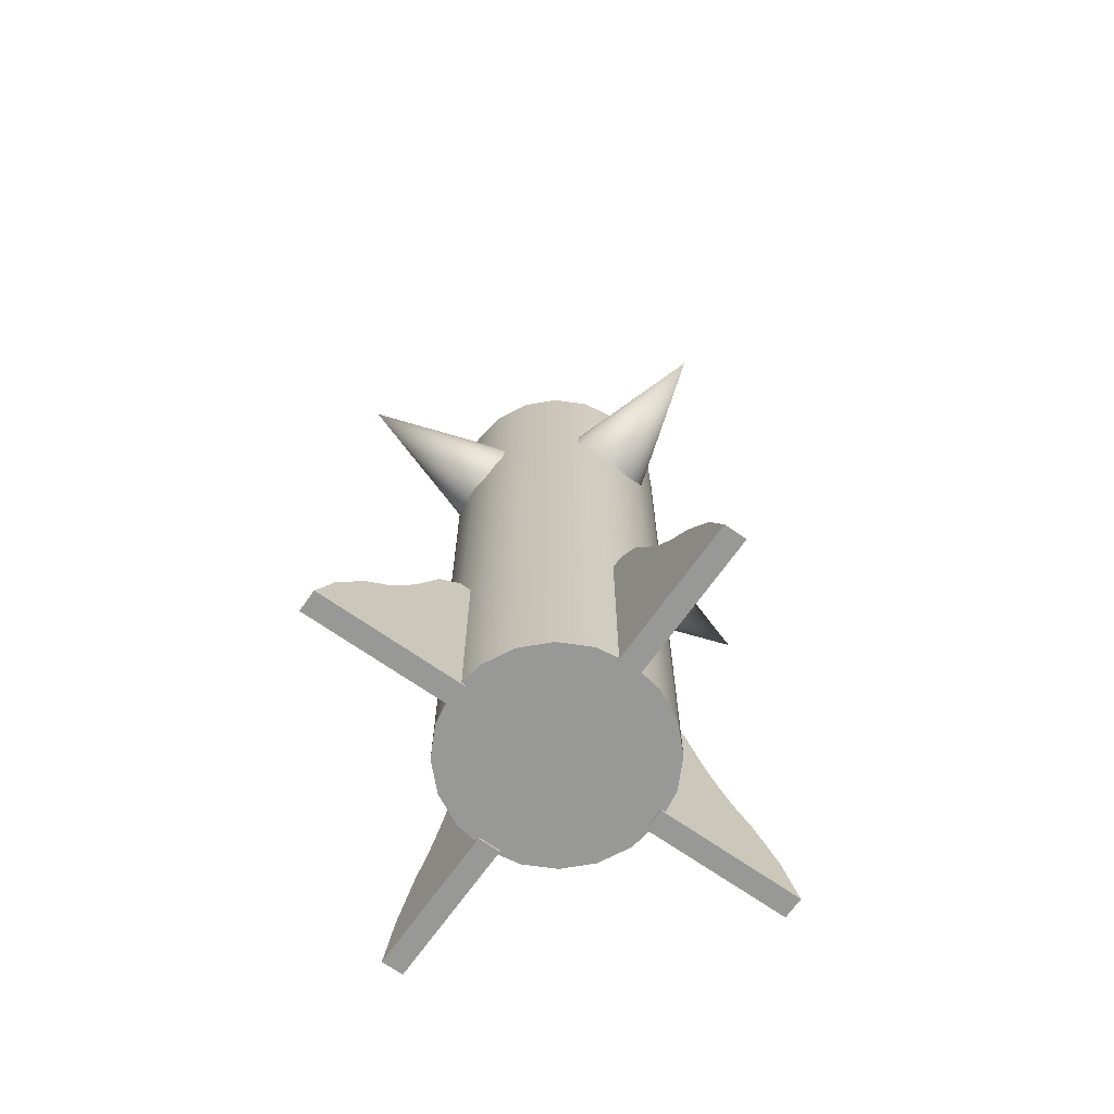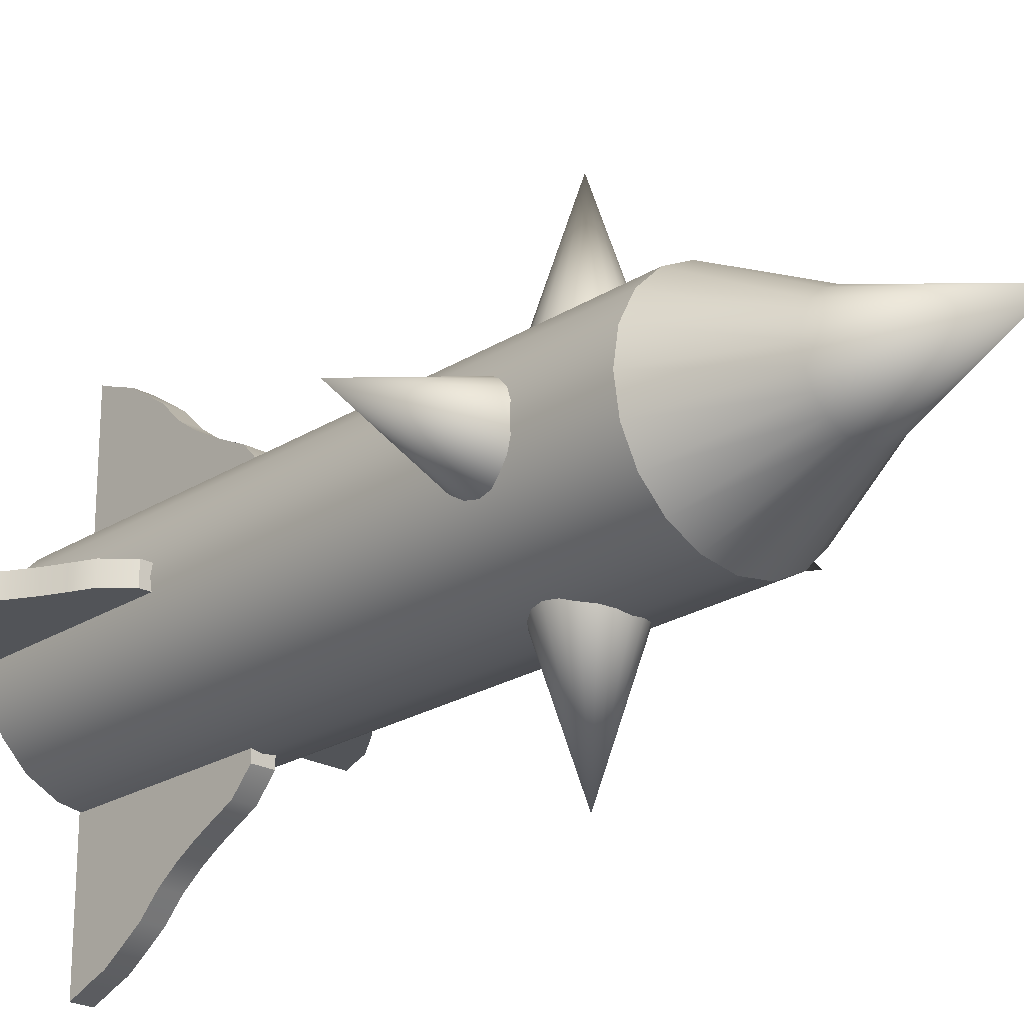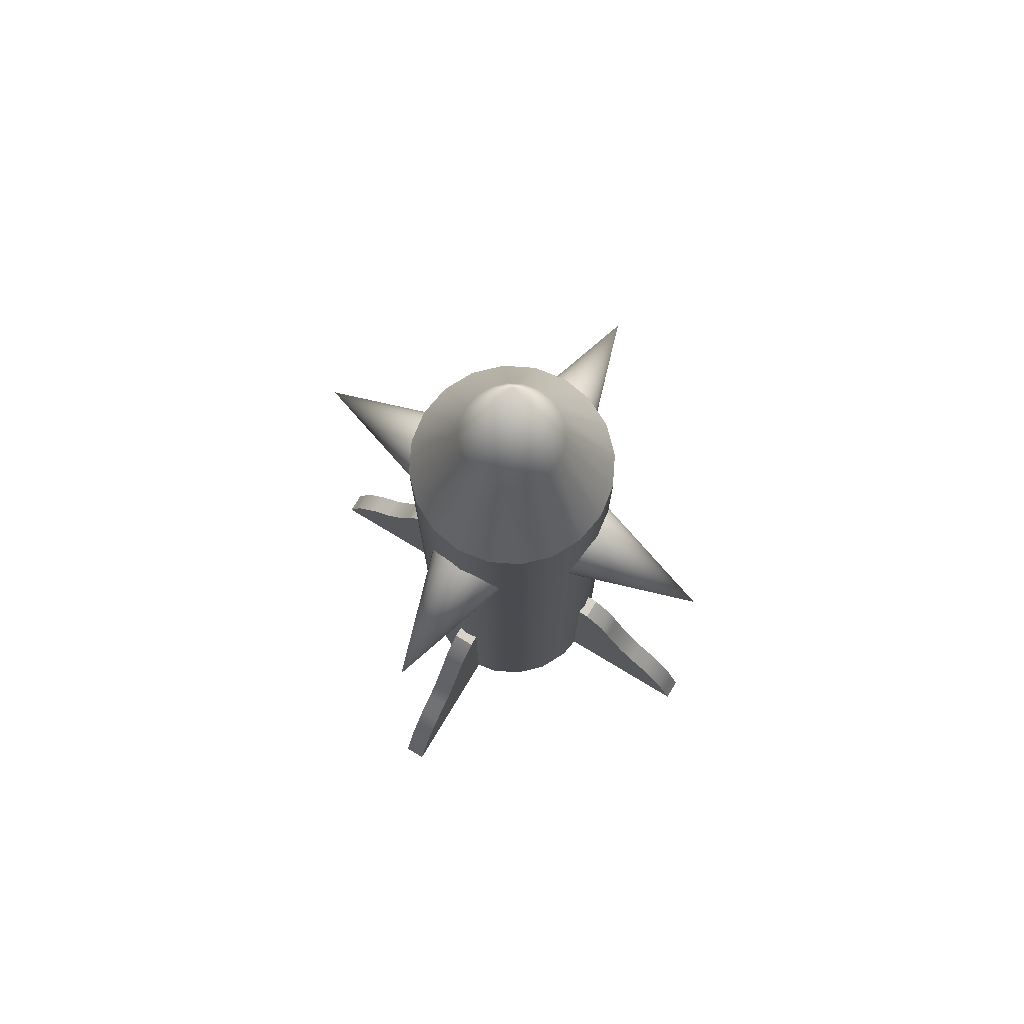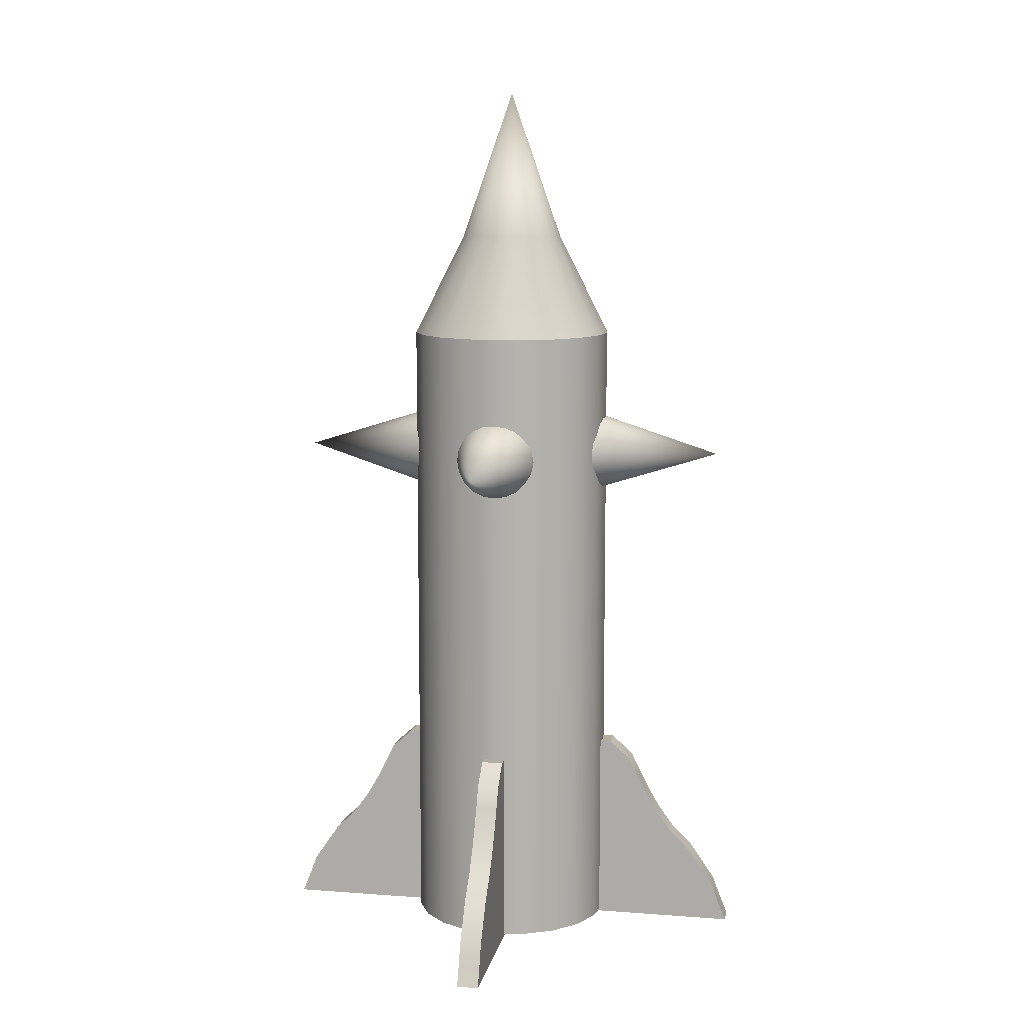
<metadata>
{"format":"obj","ext":"obj","renderer":"f3d","projection":"perspective","resolution":1024,"background":"white","views":[{"elev":-68.5,"azim":-125.2,"up":"+Y"},{"elev":-23.1,"azim":136.9,"up":"+Z"},{"elev":75.9,"azim":-148.9,"up":"+Y"},{"elev":10.4,"azim":-79.2,"up":"+Y"}]}
</metadata>
<code>
g default
v 1.133 0.06389 -0.368
v 0.9634 0.06389 -0.6999
v 0.6999 0.06389 -0.9634
v 0.368 0.06389 -1.133
v 0 0.06389 -1.191
v -0.368 0.06389 -1.133
v -0.6999 0.06389 -0.9634
v -0.9634 0.06389 -0.6999
v -1.133 0.06389 -0.368
v -1.191 0.06389 0
v -1.133 0.06389 0.368
v -0.9634 0.06389 0.6999
v -0.6999 0.06389 0.9634
v -0.368 0.06389 1.133
v -0 0.06389 1.191
v 0.368 0.06389 1.133
v 0.6999 0.06389 0.9634
v 0.9634 0.06389 0.6999
v 1.133 0.06389 0.368
v 1.191 0.06389 0
v 2.265 0.06389 -0.736
v 1.927 0.06389 -1.4
v 1.4 0.06389 -1.927
v 0.736 0.06389 -2.265
v 0 0.06389 -2.382
v -0.736 0.06389 -2.265
v -1.4 0.06389 -1.927
v -1.927 0.06389 -1.4
v -2.265 0.06389 -0.736
v -2.382 0.06389 0
v -2.265 0.06389 0.736
v -1.927 0.06389 1.4
v -1.4 0.06389 1.927
v -0.736 0.06389 2.265
v -0 0.06389 2.382
v 0.736 0.06389 2.265
v 1.4 0.06389 1.927
v 1.927 0.06389 1.4
v 2.265 0.06389 0.736
v 2.382 0.06389 0
v 2.265 14.94 -0.736
v 1.927 14.94 -1.4
v 1.4 14.94 -1.927
v 0.736 14.94 -2.265
v 0 14.94 -2.382
v -0.736 14.94 -2.265
v -1.4 14.94 -1.927
v -1.927 14.94 -1.4
v -2.265 14.94 -0.736
v -2.382 14.94 0
v -2.265 14.94 0.736
v -1.927 14.94 1.4
v -1.4 14.94 1.927
v -0.736 14.94 2.265
v -0 14.94 2.382
v 0.736 14.94 2.265
v 1.4 14.94 1.927
v 1.927 14.94 1.4
v 2.265 14.94 0.736
v 2.382 14.94 0
v 1.133 17.3 -0.368
v 0.9634 17.3 -0.6999
v 0.6999 17.3 -0.9634
v 0.368 17.3 -1.133
v 0 17.3 -1.191
v -0.368 17.3 -1.133
v -0.6999 17.3 -0.9634
v -0.9634 17.3 -0.6999
v -1.133 17.3 -0.368
v -1.191 17.3 0
v -1.133 17.3 0.368
v -0.9634 17.3 0.6999
v -0.6999 17.3 0.9634
v -0.368 17.3 1.133
v -0 17.3 1.191
v 0.368 17.3 1.133
v 0.6999 17.3 0.9634
v 0.9634 17.3 0.6999
v 1.133 17.3 0.368
v 1.191 17.3 0
v 0 0.06389 0
v 0 20.72 0
g pCylinder1
f 1 2 22 21
f 2 3 23 22
f 3 4 24 23
f 4 5 25 24
f 5 6 26 25
f 6 7 27 26
f 7 8 28 27
f 8 9 29 28
f 9 10 30 29
f 10 11 31 30
f 11 12 32 31
f 12 13 33 32
f 13 14 34 33
f 14 15 35 34
f 15 16 36 35
f 16 17 37 36
f 17 18 38 37
f 18 19 39 38
f 19 20 40 39
f 20 1 21 40
f 21 22 42 41
f 22 23 43 42
f 23 24 44 43
f 24 25 45 44
f 25 26 46 45
f 26 27 47 46
f 27 28 48 47
f 28 29 49 48
f 29 30 50 49
f 30 31 51 50
f 31 32 52 51
f 32 33 53 52
f 33 34 54 53
f 34 35 55 54
f 35 36 56 55
f 36 37 57 56
f 37 38 58 57
f 38 39 59 58
f 39 40 60 59
f 40 21 41 60
f 41 42 62 61
f 42 43 63 62
f 43 44 64 63
f 44 45 65 64
f 45 46 66 65
f 46 47 67 66
f 47 48 68 67
f 48 49 69 68
f 49 50 70 69
f 50 51 71 70
f 51 52 72 71
f 52 53 73 72
f 53 54 74 73
f 54 55 75 74
f 55 56 76 75
f 56 57 77 76
f 57 58 78 77
f 58 59 79 78
f 59 60 80 79
f 60 41 61 80
f 2 1 81
f 3 2 81
f 4 3 81
f 5 4 81
f 6 5 81
f 7 6 81
f 8 7 81
f 9 8 81
f 10 9 81
f 11 10 81
f 12 11 81
f 13 12 81
f 14 13 81
f 15 14 81
f 16 15 81
f 17 16 81
f 18 17 81
f 19 18 81
f 20 19 81
f 1 20 81
f 61 62 82
f 62 63 82
f 63 64 82
f 64 65 82
f 65 66 82
f 66 67 82
f 67 68 82
f 68 69 82
f 69 70 82
f 70 71 82
f 71 72 82
f 72 73 82
f 73 74 82
f 74 75 82
f 75 76 82
f 76 77 82
f 77 78 82
f 78 79 82
f 79 80 82
f 80 61 82
g default
v -0.2487 0.01747 5.587
v 0.2487 0.01747 5.587
v -0.2487 0.474 5.398
v 0.2487 0.474 5.398
v -0.2487 0.9305 5.228
v 0.2487 0.9305 5.228
v -0.2487 1.387 4.924
v 0.2487 1.387 4.924
v -0.2487 1.843 4.607
v 0.2487 1.843 4.607
v -0.2487 2.3 4.145
v 0.2487 2.3 4.145
v -0.2487 2.757 3.813
v 0.2487 2.757 3.813
v -0.2487 3.213 3.542
v 0.2487 3.213 3.542
v -0.2487 3.67 3.311
v 0.2487 3.67 3.311
v -0.2487 4.126 3.091
v 0.2487 4.126 3.091
v -0.2487 4.583 2.596
v 0.2487 4.583 2.596
v -0.2487 4.583 2.244
v 0.2487 4.583 2.244
v -0.2487 4.126 2.244
v 0.2487 4.126 2.244
v -0.2487 3.67 2.244
v 0.2487 3.67 2.244
v -0.2487 3.213 2.244
v 0.2487 3.213 2.244
v -0.2487 2.757 2.244
v 0.2487 2.757 2.244
v -0.2487 2.3 2.244
v 0.2487 2.3 2.244
v -0.2487 1.843 2.244
v 0.2487 1.843 2.244
v -0.2487 1.387 2.244
v 0.2487 1.387 2.244
v -0.2487 0.9305 2.244
v 0.2487 0.9305 2.244
v -0.2487 0.474 2.244
v 0.2487 0.474 2.244
v -0.2487 0.01747 2.244
v 0.2487 0.01747 2.244
g pCube1
f 83 84 86 85
f 85 86 88 87
f 87 88 90 89
f 89 90 92 91
f 91 92 94 93
f 93 94 96 95
f 95 96 98 97
f 97 98 100 99
f 99 100 102 101
f 101 102 104 103
f 103 104 106 105
f 105 106 108 107
f 107 108 110 109
f 109 110 112 111
f 111 112 114 113
f 113 114 116 115
f 115 116 118 117
f 117 118 120 119
f 119 120 122 121
f 121 122 124 123
f 123 124 126 125
f 125 126 84 83
f 84 126 124 86
f 86 124 122 88
f 88 122 120 90
f 90 120 118 92
f 92 118 116 94
f 94 116 114 96
f 96 114 112 98
f 98 112 110 100
f 100 110 108 102
f 102 108 106 104
f 125 83 85 123
f 123 85 87 121
f 121 87 89 119
f 119 89 91 117
f 117 91 93 115
f 115 93 95 113
f 113 95 97 111
f 111 97 99 109
f 109 99 101 107
f 107 101 103 105
g default
v 5.587 0.01747 0.2487
v 5.587 0.01747 -0.2487
v 5.398 0.474 0.2487
v 5.398 0.474 -0.2487
v 5.228 0.9305 0.2487
v 5.228 0.9305 -0.2487
v 4.924 1.387 0.2487
v 4.924 1.387 -0.2487
v 4.607 1.843 0.2487
v 4.607 1.843 -0.2487
v 4.145 2.3 0.2487
v 4.145 2.3 -0.2487
v 3.813 2.757 0.2487
v 3.813 2.757 -0.2487
v 3.542 3.213 0.2487
v 3.542 3.213 -0.2487
v 3.311 3.67 0.2487
v 3.311 3.67 -0.2487
v 3.091 4.126 0.2487
v 3.091 4.126 -0.2487
v 2.596 4.583 0.2487
v 2.596 4.583 -0.2487
v 2.244 4.583 0.2487
v 2.244 4.583 -0.2487
v 2.244 4.126 0.2487
v 2.244 4.126 -0.2487
v 2.244 3.67 0.2487
v 2.244 3.67 -0.2487
v 2.244 3.213 0.2487
v 2.244 3.213 -0.2487
v 2.244 2.757 0.2487
v 2.244 2.757 -0.2487
v 2.244 2.3 0.2487
v 2.244 2.3 -0.2487
v 2.244 1.843 0.2487
v 2.244 1.843 -0.2487
v 2.244 1.387 0.2487
v 2.244 1.387 -0.2487
v 2.244 0.9305 0.2487
v 2.244 0.9305 -0.2487
v 2.244 0.474 0.2487
v 2.244 0.474 -0.2487
v 2.244 0.01747 0.2487
v 2.244 0.01747 -0.2487
g pCube2
f 127 128 130 129
f 129 130 132 131
f 131 132 134 133
f 133 134 136 135
f 135 136 138 137
f 137 138 140 139
f 139 140 142 141
f 141 142 144 143
f 143 144 146 145
f 145 146 148 147
f 147 148 150 149
f 149 150 152 151
f 151 152 154 153
f 153 154 156 155
f 155 156 158 157
f 157 158 160 159
f 159 160 162 161
f 161 162 164 163
f 163 164 166 165
f 165 166 168 167
f 167 168 170 169
f 169 170 128 127
f 128 170 168 130
f 130 168 166 132
f 132 166 164 134
f 134 164 162 136
f 136 162 160 138
f 138 160 158 140
f 140 158 156 142
f 142 156 154 144
f 144 154 152 146
f 146 152 150 148
f 169 127 129 167
f 167 129 131 165
f 165 131 133 163
f 163 133 135 161
f 161 135 137 159
f 159 137 139 157
f 157 139 141 155
f 155 141 143 153
f 153 143 145 151
f 151 145 147 149
g default
v -5.587 0.01747 -0.2487
v -5.587 0.01747 0.2487
v -5.398 0.474 -0.2487
v -5.398 0.474 0.2487
v -5.228 0.9305 -0.2487
v -5.228 0.9305 0.2487
v -4.924 1.387 -0.2487
v -4.924 1.387 0.2487
v -4.607 1.843 -0.2487
v -4.607 1.843 0.2487
v -4.145 2.3 -0.2487
v -4.145 2.3 0.2487
v -3.813 2.757 -0.2487
v -3.813 2.757 0.2487
v -3.542 3.213 -0.2487
v -3.542 3.213 0.2487
v -3.311 3.67 -0.2487
v -3.311 3.67 0.2487
v -3.091 4.126 -0.2487
v -3.091 4.126 0.2487
v -2.596 4.583 -0.2487
v -2.596 4.583 0.2487
v -2.244 4.583 -0.2487
v -2.244 4.583 0.2487
v -2.244 4.126 -0.2487
v -2.244 4.126 0.2487
v -2.244 3.67 -0.2487
v -2.244 3.67 0.2487
v -2.244 3.213 -0.2487
v -2.244 3.213 0.2487
v -2.244 2.757 -0.2487
v -2.244 2.757 0.2487
v -2.244 2.3 -0.2487
v -2.244 2.3 0.2487
v -2.244 1.843 -0.2487
v -2.244 1.843 0.2487
v -2.244 1.387 -0.2487
v -2.244 1.387 0.2487
v -2.244 0.9305 -0.2487
v -2.244 0.9305 0.2487
v -2.244 0.474 -0.2487
v -2.244 0.474 0.2487
v -2.244 0.01747 -0.2487
v -2.244 0.01747 0.2487
g pCube3
f 171 172 174 173
f 173 174 176 175
f 175 176 178 177
f 177 178 180 179
f 179 180 182 181
f 181 182 184 183
f 183 184 186 185
f 185 186 188 187
f 187 188 190 189
f 189 190 192 191
f 191 192 194 193
f 193 194 196 195
f 195 196 198 197
f 197 198 200 199
f 199 200 202 201
f 201 202 204 203
f 203 204 206 205
f 205 206 208 207
f 207 208 210 209
f 209 210 212 211
f 211 212 214 213
f 213 214 172 171
f 172 214 212 174
f 174 212 210 176
f 176 210 208 178
f 178 208 206 180
f 180 206 204 182
f 182 204 202 184
f 184 202 200 186
f 186 200 198 188
f 188 198 196 190
f 190 196 194 192
f 213 171 173 211
f 211 173 175 209
f 209 175 177 207
f 207 177 179 205
f 205 179 181 203
f 203 181 183 201
f 201 183 185 199
f 199 185 187 197
f 197 187 189 195
f 195 189 191 193
g default
v 0.2487 0.01747 -5.587
v -0.2487 0.01747 -5.587
v 0.2487 0.474 -5.398
v -0.2487 0.474 -5.398
v 0.2487 0.9305 -5.228
v -0.2487 0.9305 -5.228
v 0.2487 1.387 -4.924
v -0.2487 1.387 -4.924
v 0.2487 1.843 -4.607
v -0.2487 1.843 -4.607
v 0.2487 2.3 -4.145
v -0.2487 2.3 -4.145
v 0.2487 2.757 -3.813
v -0.2487 2.757 -3.813
v 0.2487 3.213 -3.542
v -0.2487 3.213 -3.542
v 0.2487 3.67 -3.311
v -0.2487 3.67 -3.311
v 0.2487 4.126 -3.091
v -0.2487 4.126 -3.091
v 0.2487 4.583 -2.596
v -0.2487 4.583 -2.596
v 0.2487 4.583 -2.244
v -0.2487 4.583 -2.244
v 0.2487 4.126 -2.244
v -0.2487 4.126 -2.244
v 0.2487 3.67 -2.244
v -0.2487 3.67 -2.244
v 0.2487 3.213 -2.244
v -0.2487 3.213 -2.244
v 0.2487 2.757 -2.244
v -0.2487 2.757 -2.244
v 0.2487 2.3 -2.244
v -0.2487 2.3 -2.244
v 0.2487 1.843 -2.244
v -0.2487 1.843 -2.244
v 0.2487 1.387 -2.244
v -0.2487 1.387 -2.244
v 0.2487 0.9305 -2.244
v -0.2487 0.9305 -2.244
v 0.2487 0.474 -2.244
v -0.2487 0.474 -2.244
v 0.2487 0.01747 -2.244
v -0.2487 0.01747 -2.244
g pCube4
f 215 216 218 217
f 217 218 220 219
f 219 220 222 221
f 221 222 224 223
f 223 224 226 225
f 225 226 228 227
f 227 228 230 229
f 229 230 232 231
f 231 232 234 233
f 233 234 236 235
f 235 236 238 237
f 237 238 240 239
f 239 240 242 241
f 241 242 244 243
f 243 244 246 245
f 245 246 248 247
f 247 248 250 249
f 249 250 252 251
f 251 252 254 253
f 253 254 256 255
f 255 256 258 257
f 257 258 216 215
f 216 258 256 218
f 218 256 254 220
f 220 254 252 222
f 222 252 250 224
f 224 250 248 226
f 226 248 246 228
f 228 246 244 230
f 230 244 242 232
f 232 242 240 234
f 234 240 238 236
f 257 215 217 255
f 255 217 219 253
f 253 219 221 251
f 251 221 223 249
f 249 223 225 247
f 247 225 227 245
f 245 227 229 243
f 243 229 231 241
f 241 231 233 239
f 239 233 235 237
g default
v 0.92 12.3 2.071
v 0.7826 12.57 2.071
v 0.5686 12.78 2.071
v 0.2989 12.92 2.071
v 0 12.97 2.071
v -0.2989 12.92 2.071
v -0.5686 12.78 2.071
v -0.7826 12.57 2.071
v -0.92 12.3 2.071
v -0.9674 12 2.071
v -0.92 11.7 2.071
v -0.7826 11.43 2.071
v -0.5686 11.22 2.071
v -0.2989 11.08 2.071
v -0 11.03 2.071
v 0.2989 11.08 2.071
v 0.5686 11.22 2.071
v 0.7826 11.43 2.071
v 0.92 11.7 2.071
v 0.9674 12 2.071
v 0 12 5.129
g pCone1
f 259 278 277 276 275 274 273 272 271 270 269 268 267 266 265 264 263 262 261 260
f 259 260 279
f 260 261 279
f 261 262 279
f 262 263 279
f 263 264 279
f 264 265 279
f 265 266 279
f 266 267 279
f 267 268 279
f 268 269 279
f 269 270 279
f 270 271 279
f 271 272 279
f 272 273 279
f 273 274 279
f 274 275 279
f 275 276 279
f 276 277 279
f 277 278 279
f 278 259 279
g default
v 2.071 12.3 -0.92
v 2.071 12.57 -0.7826
v 2.071 12.78 -0.5686
v 2.071 12.92 -0.2989
v 2.071 12.97 -0
v 2.071 12.92 0.2989
v 2.071 12.78 0.5686
v 2.071 12.57 0.7826
v 2.071 12.3 0.92
v 2.071 12 0.9674
v 2.071 11.7 0.92
v 2.071 11.43 0.7826
v 2.071 11.22 0.5686
v 2.071 11.08 0.2989
v 2.071 11.03 0
v 2.071 11.08 -0.2989
v 2.071 11.22 -0.5686
v 2.071 11.43 -0.7826
v 2.071 11.7 -0.92
v 2.071 12 -0.9674
v 5.129 12 0
g pCone2
f 280 299 298 297 296 295 294 293 292 291 290 289 288 287 286 285 284 283 282 281
f 280 281 300
f 281 282 300
f 282 283 300
f 283 284 300
f 284 285 300
f 285 286 300
f 286 287 300
f 287 288 300
f 288 289 300
f 289 290 300
f 290 291 300
f 291 292 300
f 292 293 300
f 293 294 300
f 294 295 300
f 295 296 300
f 296 297 300
f 297 298 300
f 298 299 300
f 299 280 300
g default
v -2.071 12.3 0.92
v -2.071 12.57 0.7826
v -2.071 12.78 0.5686
v -2.071 12.92 0.2989
v -2.071 12.97 -0
v -2.071 12.92 -0.2989
v -2.071 12.78 -0.5686
v -2.071 12.57 -0.7826
v -2.071 12.3 -0.92
v -2.071 12 -0.9674
v -2.071 11.7 -0.92
v -2.071 11.43 -0.7826
v -2.071 11.22 -0.5686
v -2.071 11.08 -0.2989
v -2.071 11.03 -0
v -2.071 11.08 0.2989
v -2.071 11.22 0.5686
v -2.071 11.43 0.7826
v -2.071 11.7 0.92
v -2.071 12 0.9674
v -5.129 12 0
g pCone3
f 301 320 319 318 317 316 315 314 313 312 311 310 309 308 307 306 305 304 303 302
f 301 302 321
f 302 303 321
f 303 304 321
f 304 305 321
f 305 306 321
f 306 307 321
f 307 308 321
f 308 309 321
f 309 310 321
f 310 311 321
f 311 312 321
f 312 313 321
f 313 314 321
f 314 315 321
f 315 316 321
f 316 317 321
f 317 318 321
f 318 319 321
f 319 320 321
f 320 301 321
g default
v -0.92 12.3 -2.071
v -0.7826 12.57 -2.071
v -0.5686 12.78 -2.071
v -0.2989 12.92 -2.071
v -0 12.97 -2.071
v 0.2989 12.92 -2.071
v 0.5686 12.78 -2.071
v 0.7826 12.57 -2.071
v 0.92 12.3 -2.071
v 0.9674 12 -2.071
v 0.92 11.7 -2.071
v 0.7826 11.43 -2.071
v 0.5686 11.22 -2.071
v 0.2989 11.08 -2.071
v 0 11.03 -2.071
v -0.2989 11.08 -2.071
v -0.5686 11.22 -2.071
v -0.7826 11.43 -2.071
v -0.92 11.7 -2.071
v -0.9674 12 -2.071
v 0 12 -5.129
g pCone4
f 322 341 340 339 338 337 336 335 334 333 332 331 330 329 328 327 326 325 324 323
f 322 323 342
f 323 324 342
f 324 325 342
f 325 326 342
f 326 327 342
f 327 328 342
f 328 329 342
f 329 330 342
f 330 331 342
f 331 332 342
f 332 333 342
f 333 334 342
f 334 335 342
f 335 336 342
f 336 337 342
f 337 338 342
f 338 339 342
f 339 340 342
f 340 341 342
f 341 322 342

</code>
